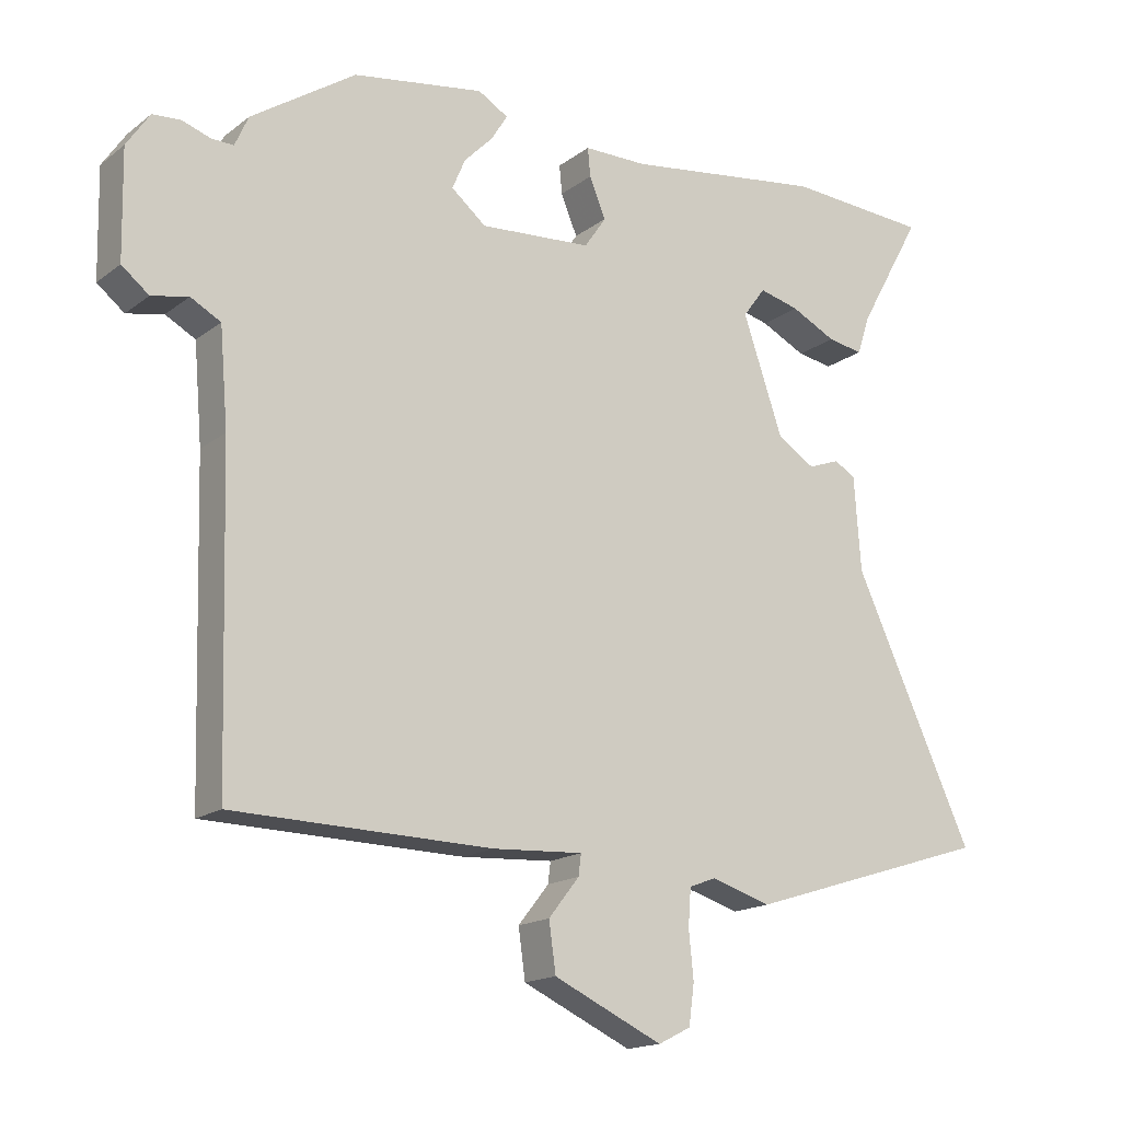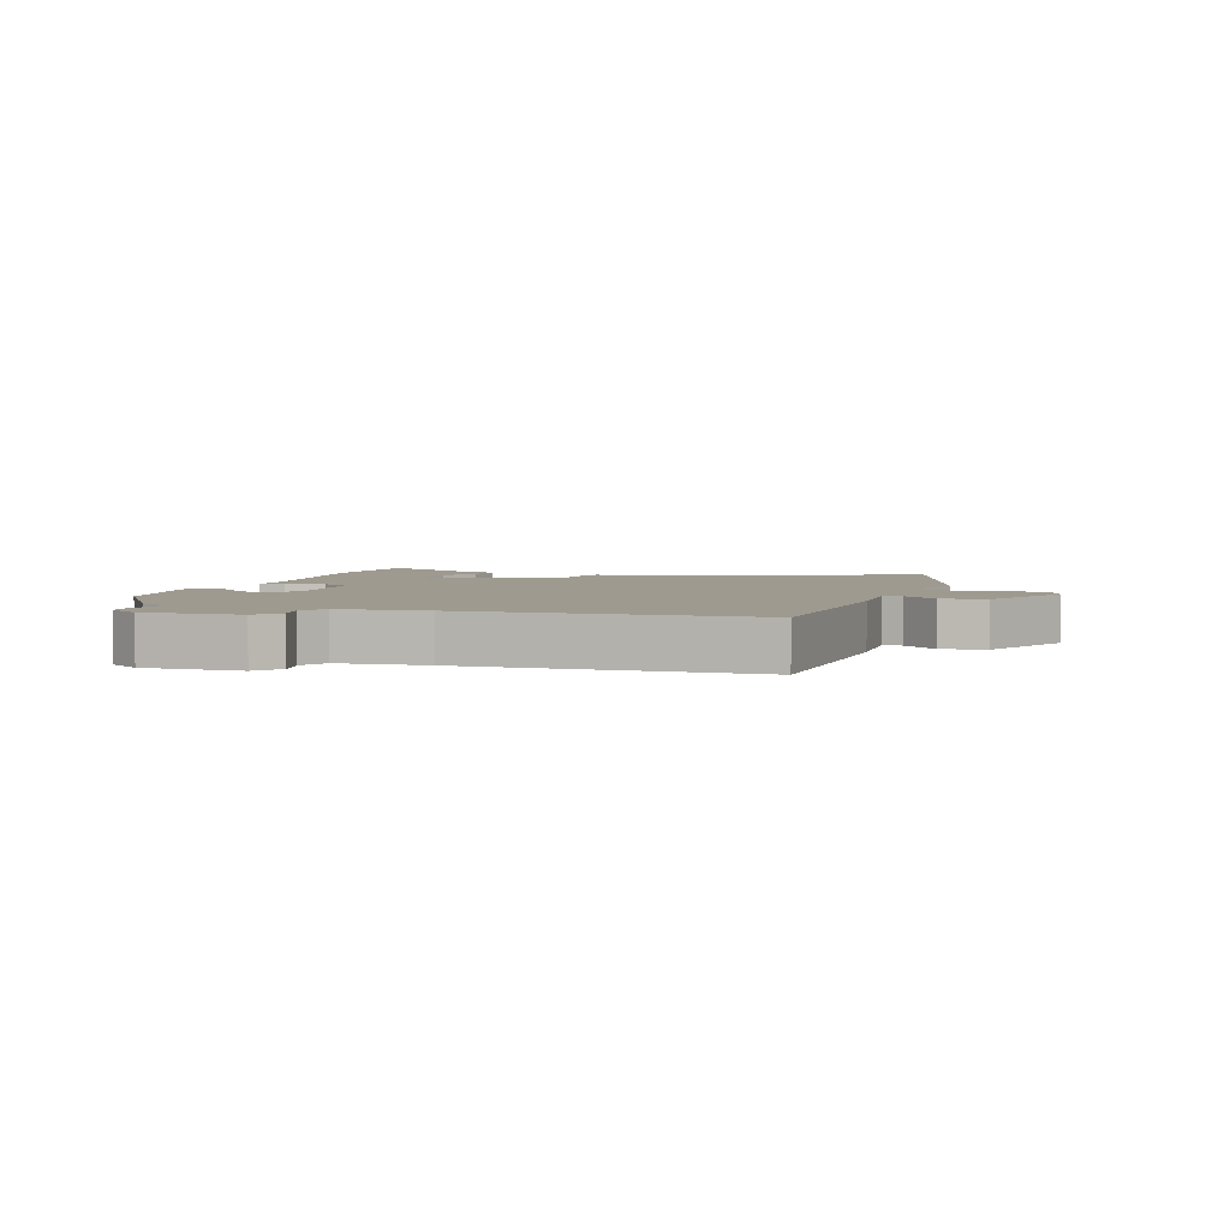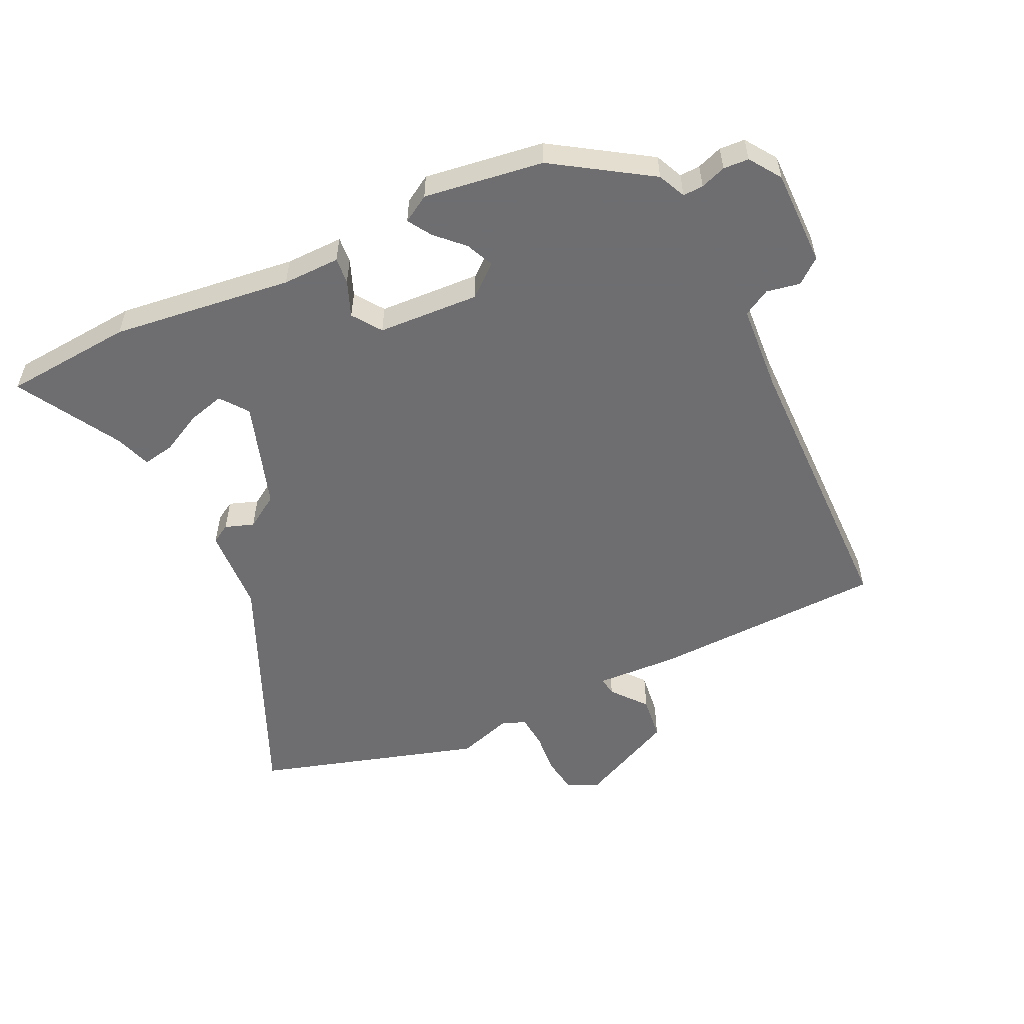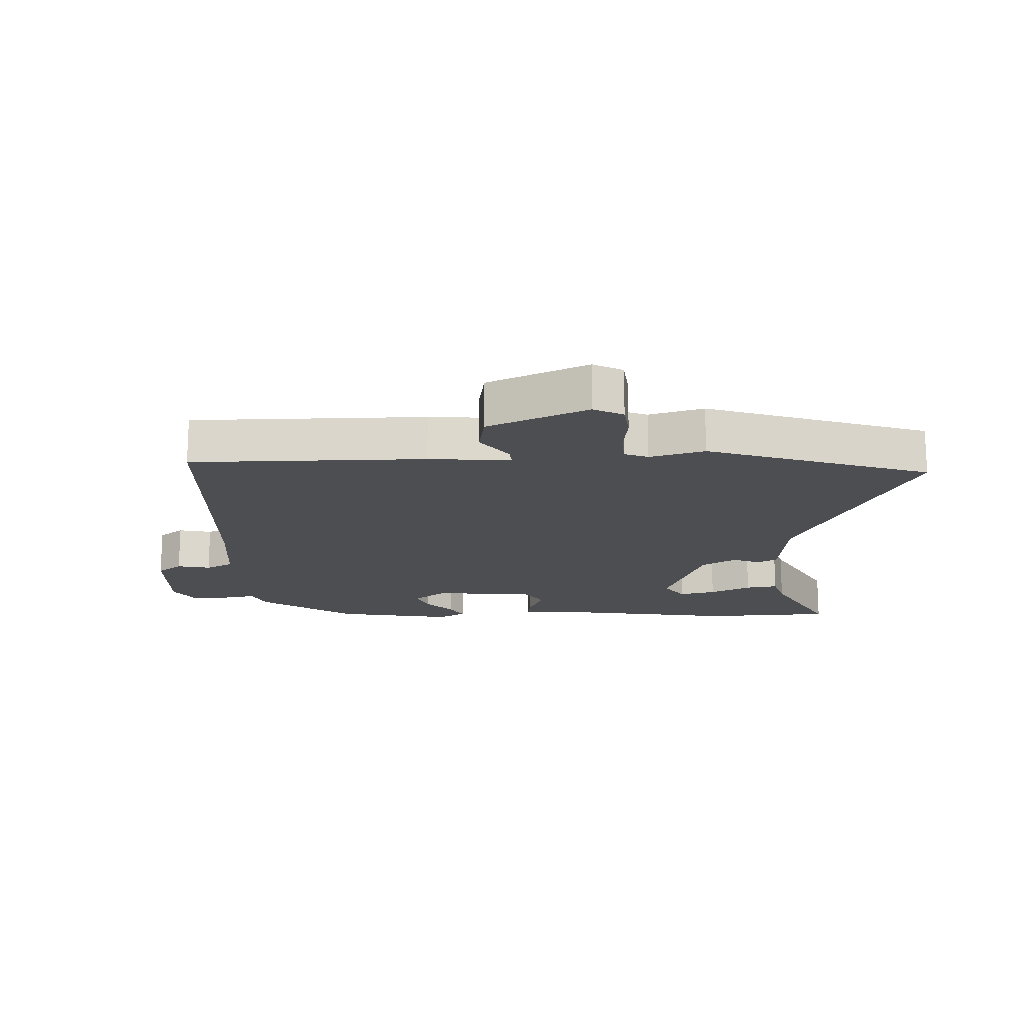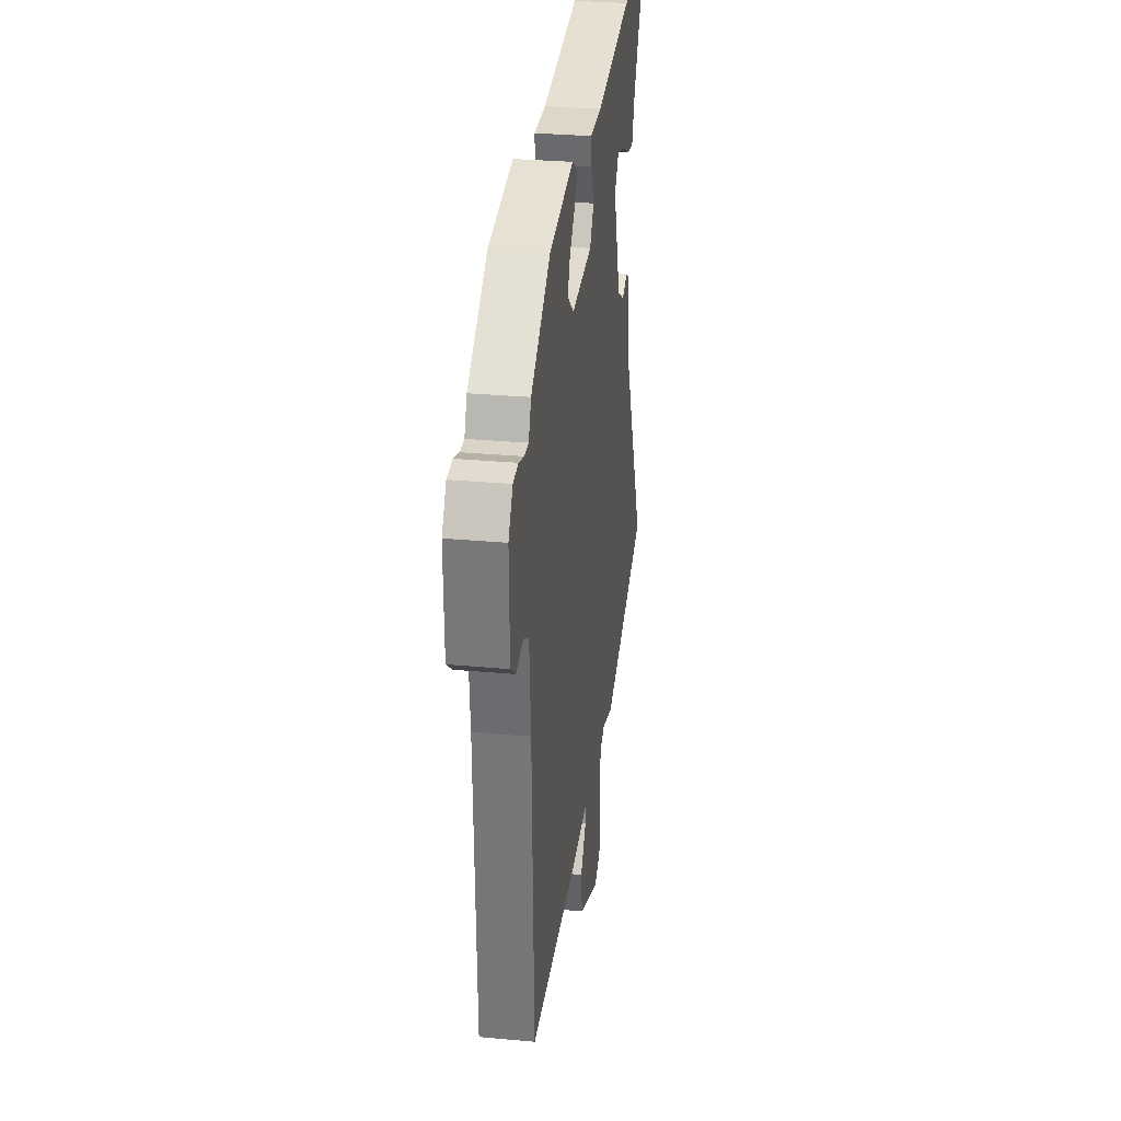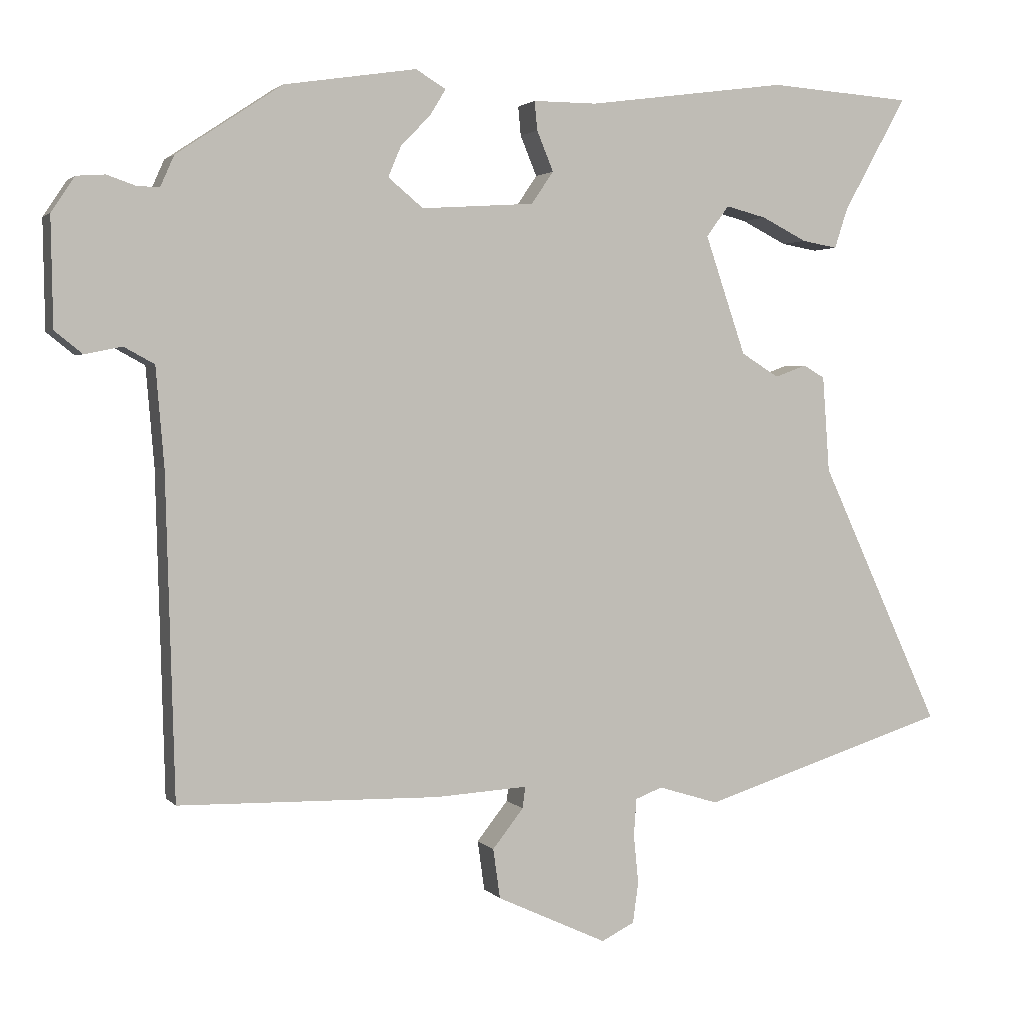
<metadata>
{"format":"obj","ext":"obj","renderer":"f3d","projection":"perspective","resolution":1024,"background":"white","views":[{"elev":-16.5,"azim":145.9,"up":"+Z"},{"elev":3.6,"azim":108.7,"up":"+Y"},{"elev":-54.4,"azim":26.2,"up":"+Y"},{"elev":-16.8,"azim":-178.9,"up":"+Y"},{"elev":30.3,"azim":97.6,"up":"+Z"},{"elev":2.3,"azim":160.5,"up":"+Z"}]}
</metadata>
<code>
v 0.349 0.07 0.473
v 0.502 0.07 0.371
v 0.522 0.07 0.326
v 0.555 0.07 0.327
v 0.596 0.07 0.341
v 0.637 0.07 0.338
v 0.671 0.07 0.287
v 0.668 0.07 0.13
v 0.628 0.07 0.098
v 0.574 0.07 0.109
v 0.53 0.07 0.085
v 0.518 0.07 -0.057
v 0.505 0.07 -0.522
v 0.126 0.07 -0.53
v -0.007 0.07 -0.522
v -0.003 0.07 -0.553
v 0.042 0.07 -0.61
v 0.032 0.07 -0.682
v -0.128 0.07 -0.756
v -0.176 0.07 -0.732
v -0.184 0.07 -0.673
v -0.177 0.07 -0.603
v -0.181 0.07 -0.549
v -0.22 0.07 -0.534
v -0.308 0.07 -0.561
v -0.669 0.07 -0.447
v -0.493 0.07 -0.067
v -0.483 0.07 0.072
v -0.452 0.07 0.09
v -0.406 0.07 0.073
v -0.351 0.07 0.107
v -0.292 0.07 0.279
v -0.325 0.07 0.324
v -0.384 0.07 0.309
v -0.45 0.07 0.276
v -0.502 0.07 0.267
v -0.521 0.07 0.325
v -0.614 0.07 0.492
v -0.405 0.07 0.506
v -0.114 0.07 0.466
v -0.021 0.07 0.466
v -0.025 0.07 0.424
v -0.049 0.07 0.366
v -0.017 0.07 0.319
v 0.147 0.07 0.308
v 0.198 0.07 0.35
v 0.179 0.07 0.395
v 0.136 0.07 0.439
v 0.113 0.07 0.477
v 0.157 0.07 0.503
v 0.349 0 0.473
v 0.502 0 0.371
v 0.522 0 0.326
v 0.555 0 0.327
v 0.596 0 0.341
v 0.637 0 0.338
v 0.671 0 0.287
v 0.668 0 0.13
v 0.628 0 0.098
v 0.574 0 0.109
v 0.53 0 0.085
v 0.518 0 -0.057
v 0.505 0 -0.522
v 0.126 0 -0.53
v -0.007 0 -0.522
v -0.003 0 -0.553
v 0.042 0 -0.61
v 0.032 0 -0.682
v -0.128 0 -0.756
v -0.176 0 -0.732
v -0.184 0 -0.673
v -0.177 0 -0.603
v -0.181 0 -0.549
v -0.22 0 -0.534
v -0.308 0 -0.561
v -0.669 0 -0.447
v -0.493 0 -0.067
v -0.483 0 0.072
v -0.452 0 0.09
v -0.406 0 0.073
v -0.351 0 0.107
v -0.292 0 0.279
v -0.325 0 0.324
v -0.384 0 0.309
v -0.45 0 0.276
v -0.502 0 0.267
v -0.521 0 0.325
v -0.614 0 0.492
v -0.405 0 0.506
v -0.114 0 0.466
v -0.021 0 0.466
v -0.025 0 0.424
v -0.049 0 0.366
v -0.017 0 0.319
v 0.147 0 0.308
v 0.198 0 0.35
v 0.179 0 0.395
v 0.136 0 0.439
v 0.113 0 0.477
v 0.157 0 0.503
f 47 48 49 50
f 46 47 50 1
f 45 46 1 2
f 40 41 42 43
f 38 39 40 43
f 37 38 43
f 34 35 36 37
f 33 34 37
f 33 37 43
f 32 33 43 44
f 27 28 29 30
f 27 30 31
f 24 25 26 27
f 23 24 27 31
f 19 20 21 22
f 19 22 23
f 16 17 18 19
f 15 16 19 23
f 12 13 14 15
f 11 12 15 23
f 7 8 9 10
f 7 10 11
f 4 5 6 7
f 3 4 7 11
f 45 2 3 11
f 31 32 44 45
f 11 23 31 45
f 100 99 98 97
f 51 100 97 96
f 52 51 96 95
f 93 92 91 90
f 93 90 89 88
f 93 88 87
f 87 86 85 84
f 87 84 83
f 93 87 83
f 94 93 83 82
f 80 79 78 77
f 81 80 77
f 77 76 75 74
f 81 77 74 73
f 72 71 70 69
f 73 72 69
f 69 68 67 66
f 73 69 66 65
f 65 64 63 62
f 73 65 62 61
f 60 59 58 57
f 61 60 57
f 57 56 55 54
f 61 57 54 53
f 61 53 52 95
f 95 94 82 81
f 95 81 73 61
f 1 51 52 2
f 2 52 53 3
f 3 53 54 4
f 4 54 55 5
f 5 55 56 6
f 6 56 57 7
f 7 57 58 8
f 8 58 59 9
f 9 59 60 10
f 10 60 61 11
f 11 61 62 12
f 12 62 63 13
f 13 63 64 14
f 14 64 65 15
f 15 65 66 16
f 16 66 67 17
f 17 67 68 18
f 18 68 69 19
f 19 69 70 20
f 20 70 71 21
f 21 71 72 22
f 22 72 73 23
f 23 73 74 24
f 24 74 75 25
f 25 75 76 26
f 26 76 77 27
f 27 77 78 28
f 28 78 79 29
f 29 79 80 30
f 30 80 81 31
f 31 81 82 32
f 32 82 83 33
f 33 83 84 34
f 34 84 85 35
f 35 85 86 36
f 36 86 87 37
f 37 87 88 38
f 38 88 89 39
f 39 89 90 40
f 40 90 91 41
f 41 91 92 42
f 42 92 93 43
f 43 93 94 44
f 44 94 95 45
f 45 95 96 46
f 46 96 97 47
f 47 97 98 48
f 48 98 99 49
f 49 99 100 50
f 50 100 51 1

</code>
